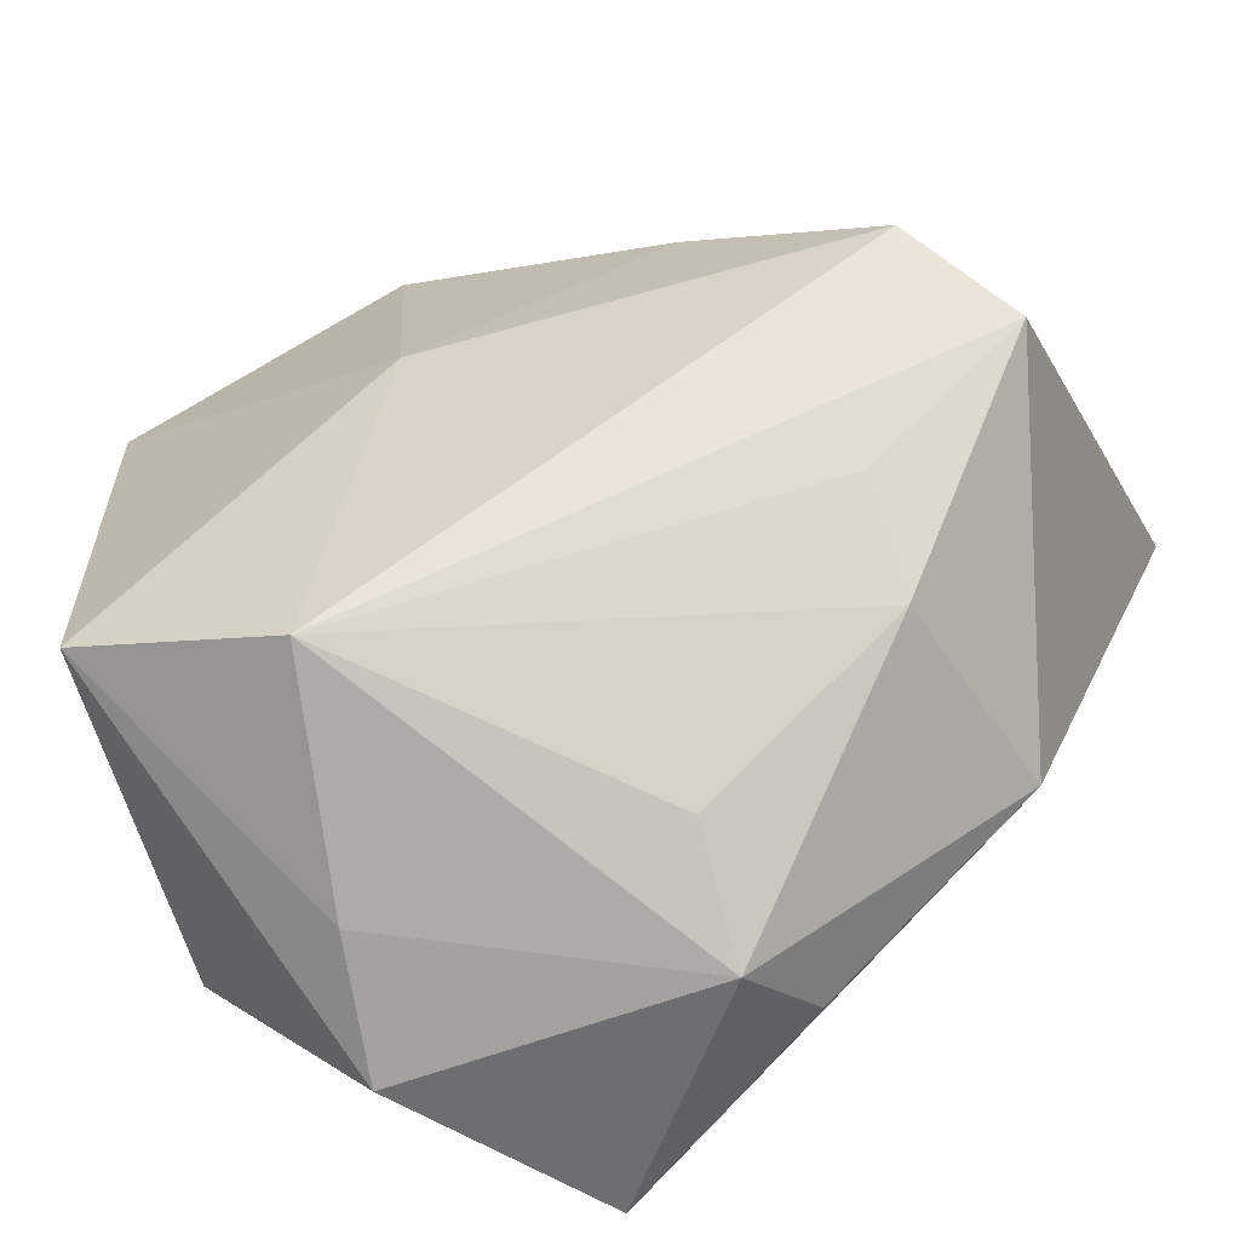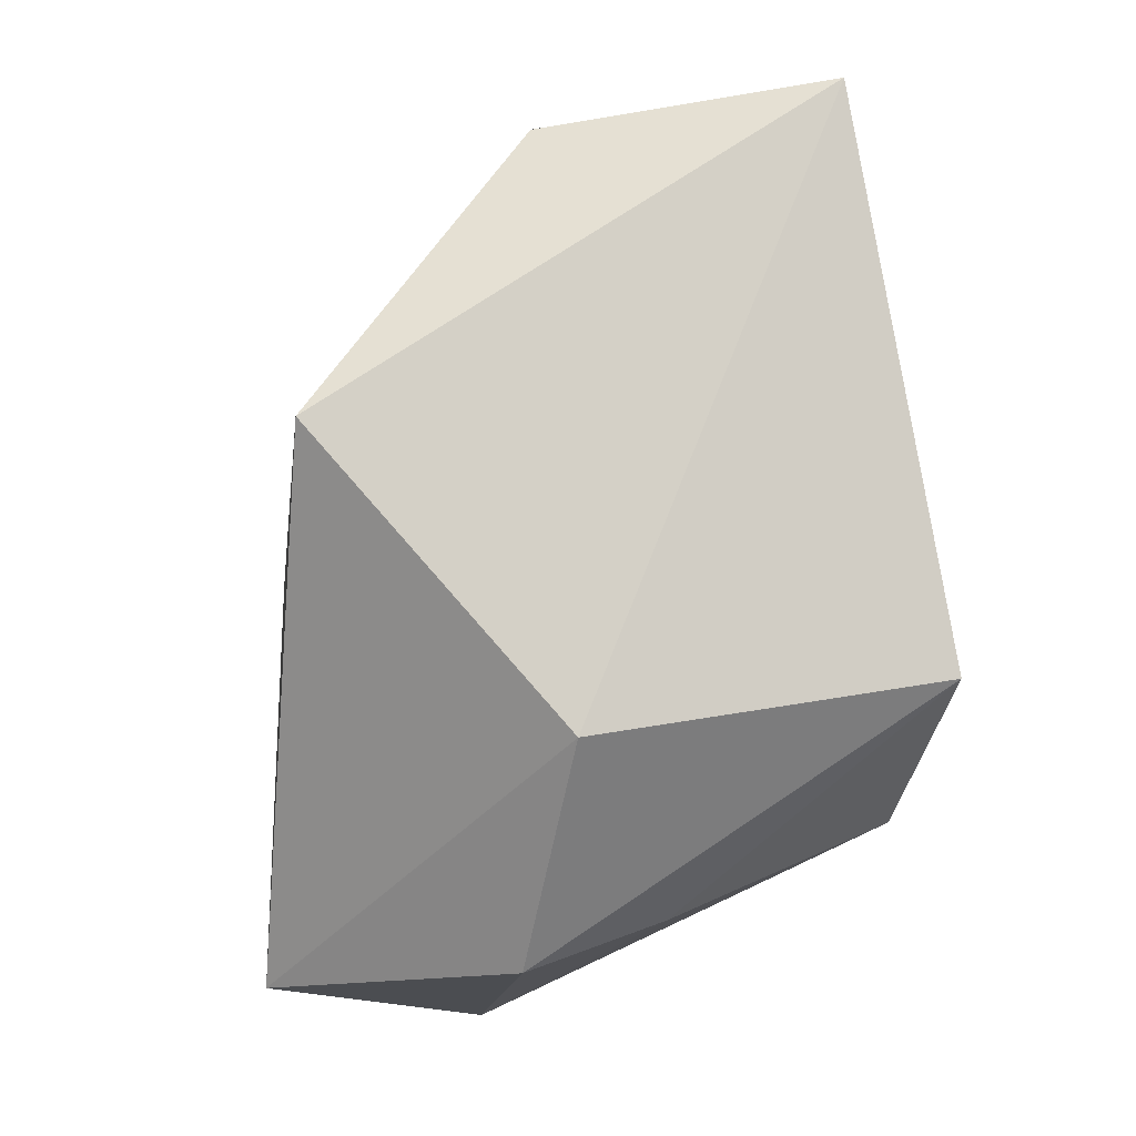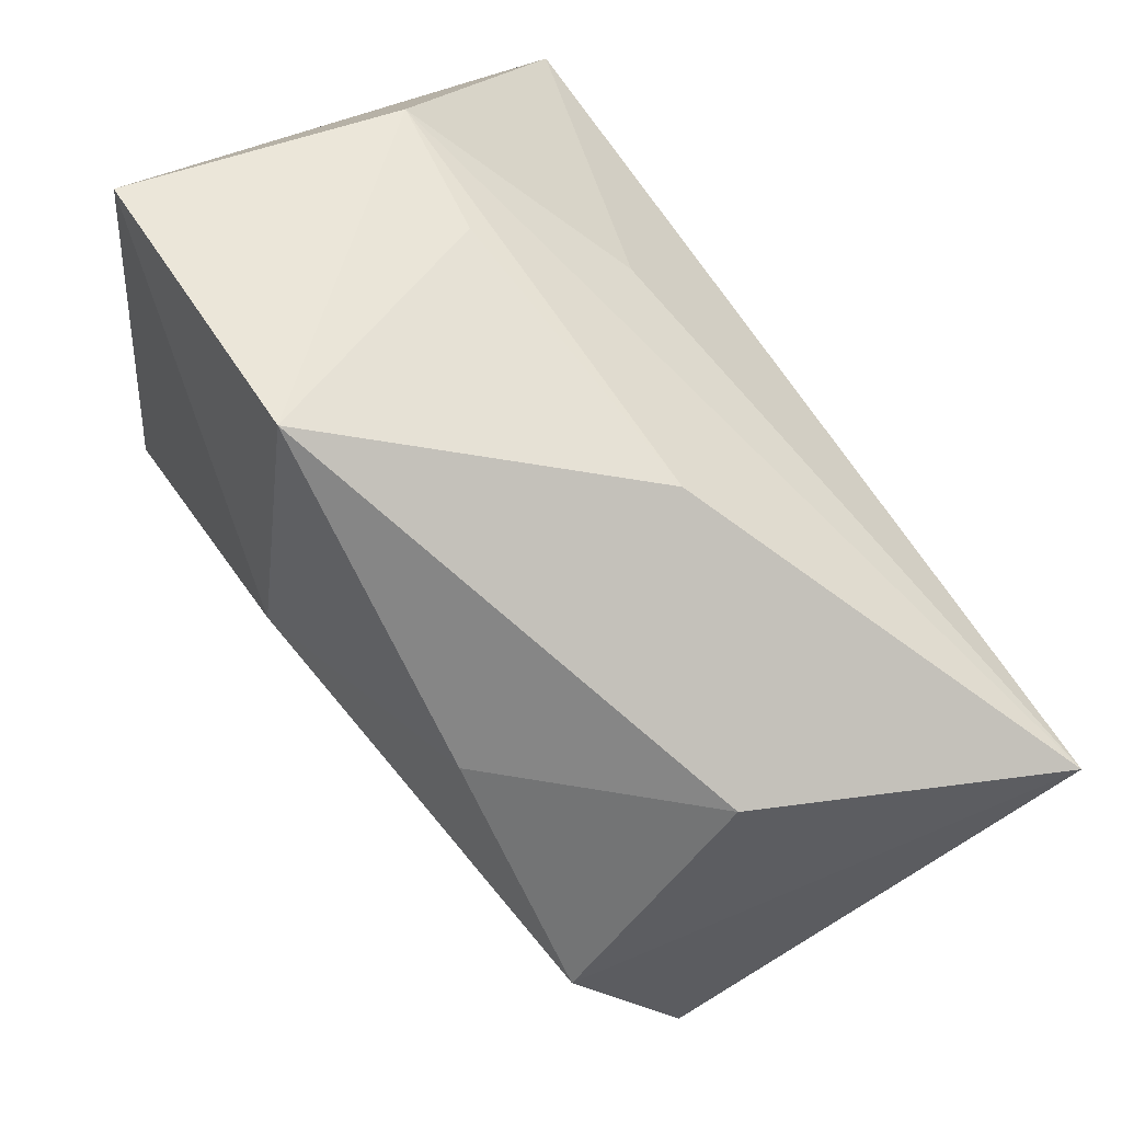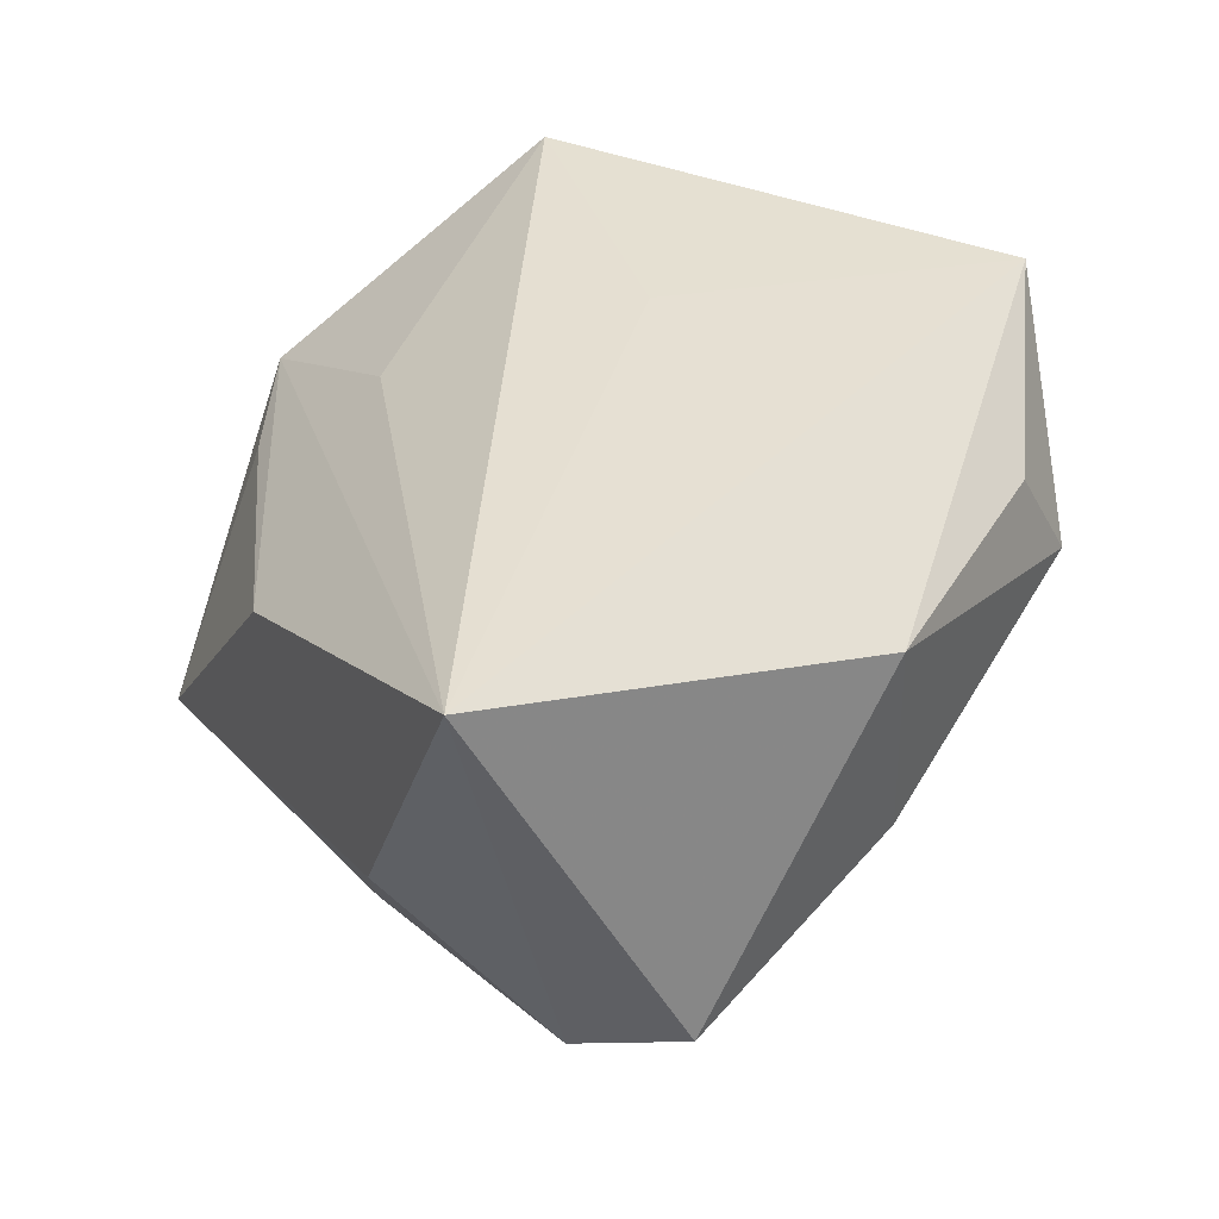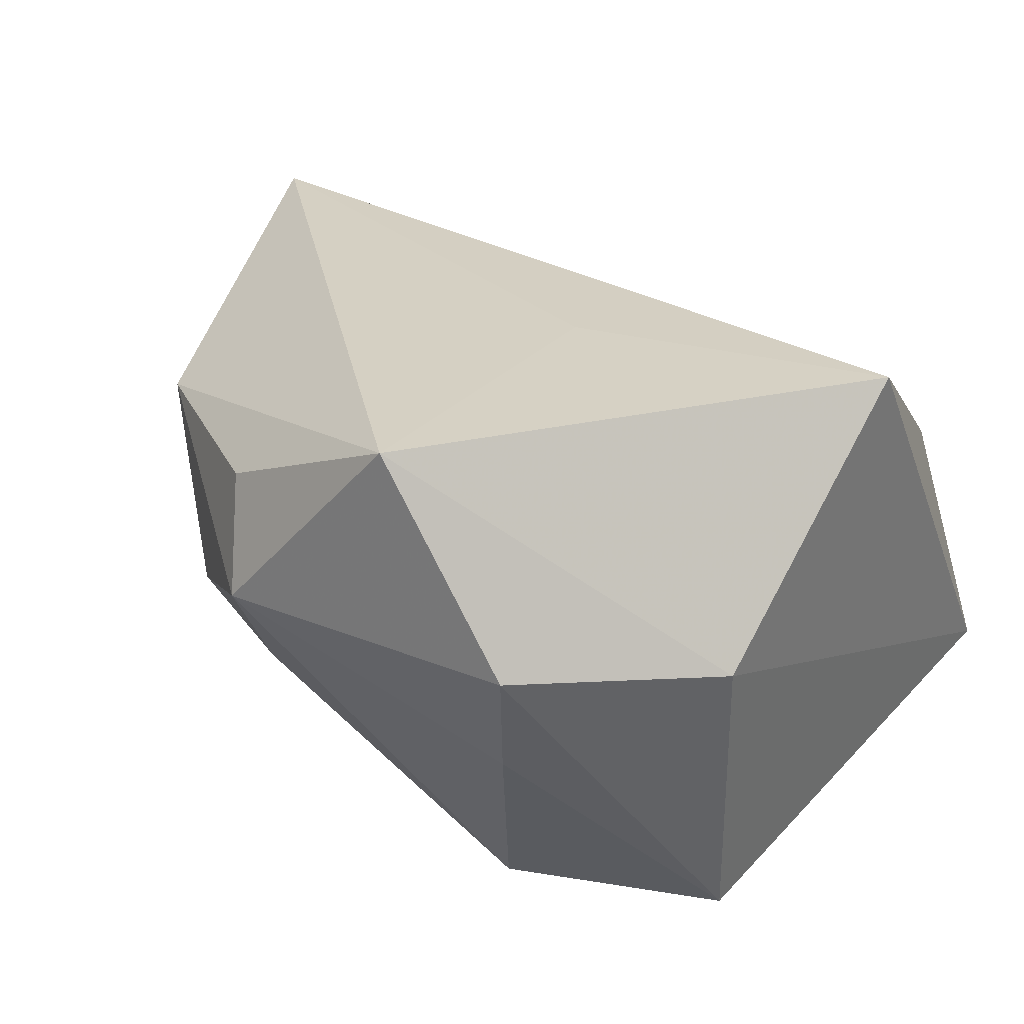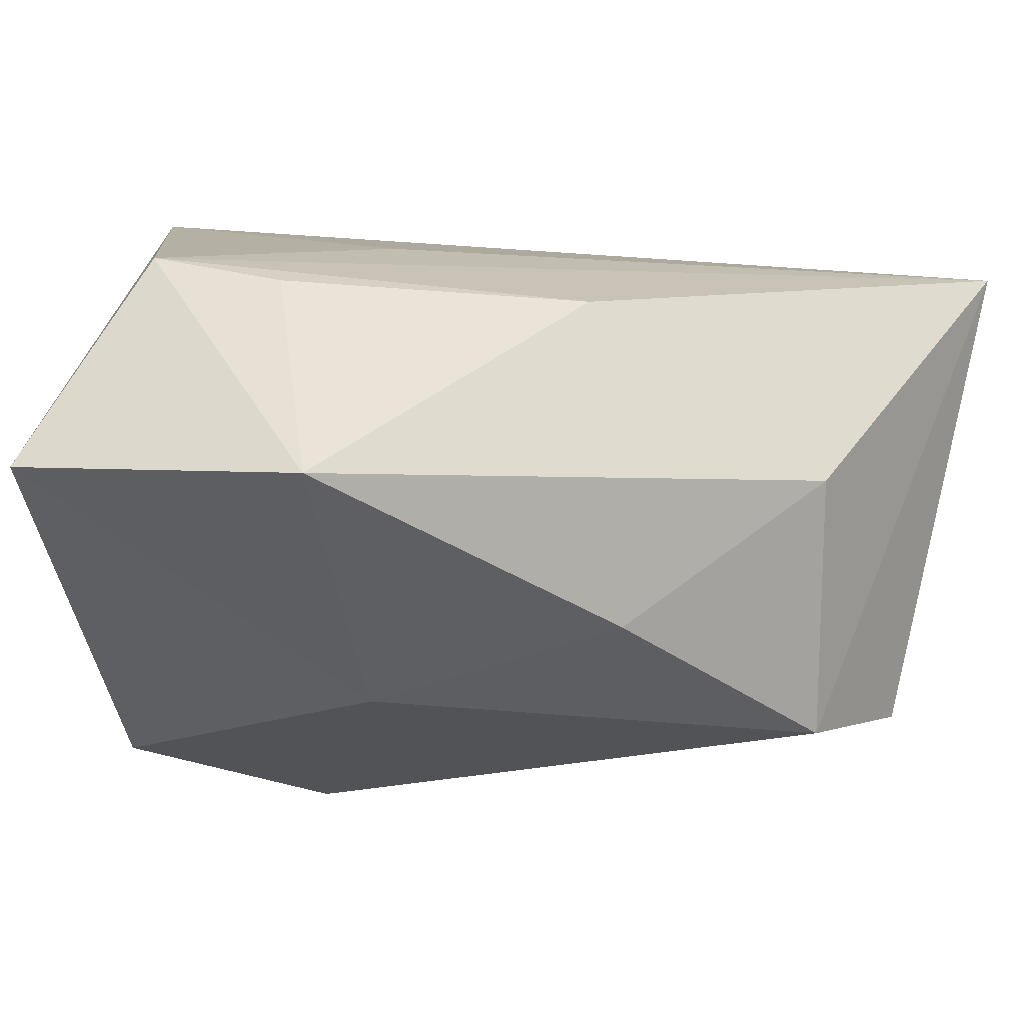
<metadata>
{"format":"obj","ext":"obj","renderer":"f3d","projection":"perspective","resolution":1024,"background":"white","views":[{"elev":-54.3,"azim":-156.6,"up":"+Y"},{"elev":-15.7,"azim":82.6,"up":"+Y"},{"elev":78.9,"azim":-123.5,"up":"+Y"},{"elev":37.3,"azim":-99.7,"up":"+Z"},{"elev":27.5,"azim":31.5,"up":"+Z"},{"elev":66.6,"azim":-169.0,"up":"+Y"}]}
</metadata>
<code>
v -0.007562 -0.02668 0.004075
v 0.004378 -0.003042 0.01712
v -0.0308 0.0005439 -0.01044
v 0.004514 -0.02668 0.01747
v -0.03181 0.01393 0.01611
v -0.0232 -0.01231 0.009952
v -0.00676 0.02262 0.004863
v 0.01269 0.02115 0.003454
v 0.007497 0.01333 0.01129
v 0.007113 0.02805 -0.01219
v 0.02148 0.019 0.004606
v 0.02344 -0.01585 0.00222
v -0.02557 0.00716 -0.01487
v 0.002958 0.006975 -0.01816
v -0.00957 -0.02304 0.0109
v -0.008203 -0.022 -0.002995
v 0.007592 -0.01693 -0.01802
v -0.01235 0.0168 -0.01377
v 0.02592 0.0001242 0.01723
v 0.02592 0.02109 -0.01224
v -0.02313 0.01785 -0.002167
v -0.02091 -0.007453 -0.009789
v 0.01298 -0.02668 0.003876
v 0.0111 -0.02339 -0.004382
v -0.02095 -0.01319 -0.004792
v 0.02132 -0.01159 -0.01882
f 12 20 19
f 26 20 12
f 11 19 20
f 23 26 12
f 21 13 5
f 3 13 17
f 5 13 3
f 10 11 20
f 17 13 14
f 14 26 17
f 20 26 14
f 14 10 20
f 5 19 9
f 9 11 5
f 19 11 9
f 24 1 17
f 24 23 1
f 17 26 24
f 26 23 24
f 2 19 5
f 1 23 4
f 4 15 1
f 12 19 4
f 4 23 12
f 19 2 4
f 4 2 5
f 5 11 7
f 7 21 5
f 7 10 21
f 18 14 13
f 10 14 18
f 13 21 18
f 21 10 18
f 17 1 16
f 16 25 17
f 1 25 16
f 22 3 17
f 17 25 22
f 22 25 3
f 1 15 6
f 6 25 1
f 6 4 5
f 15 4 6
f 5 3 6
f 3 25 6
f 11 10 8
f 8 7 11
f 10 7 8

</code>
